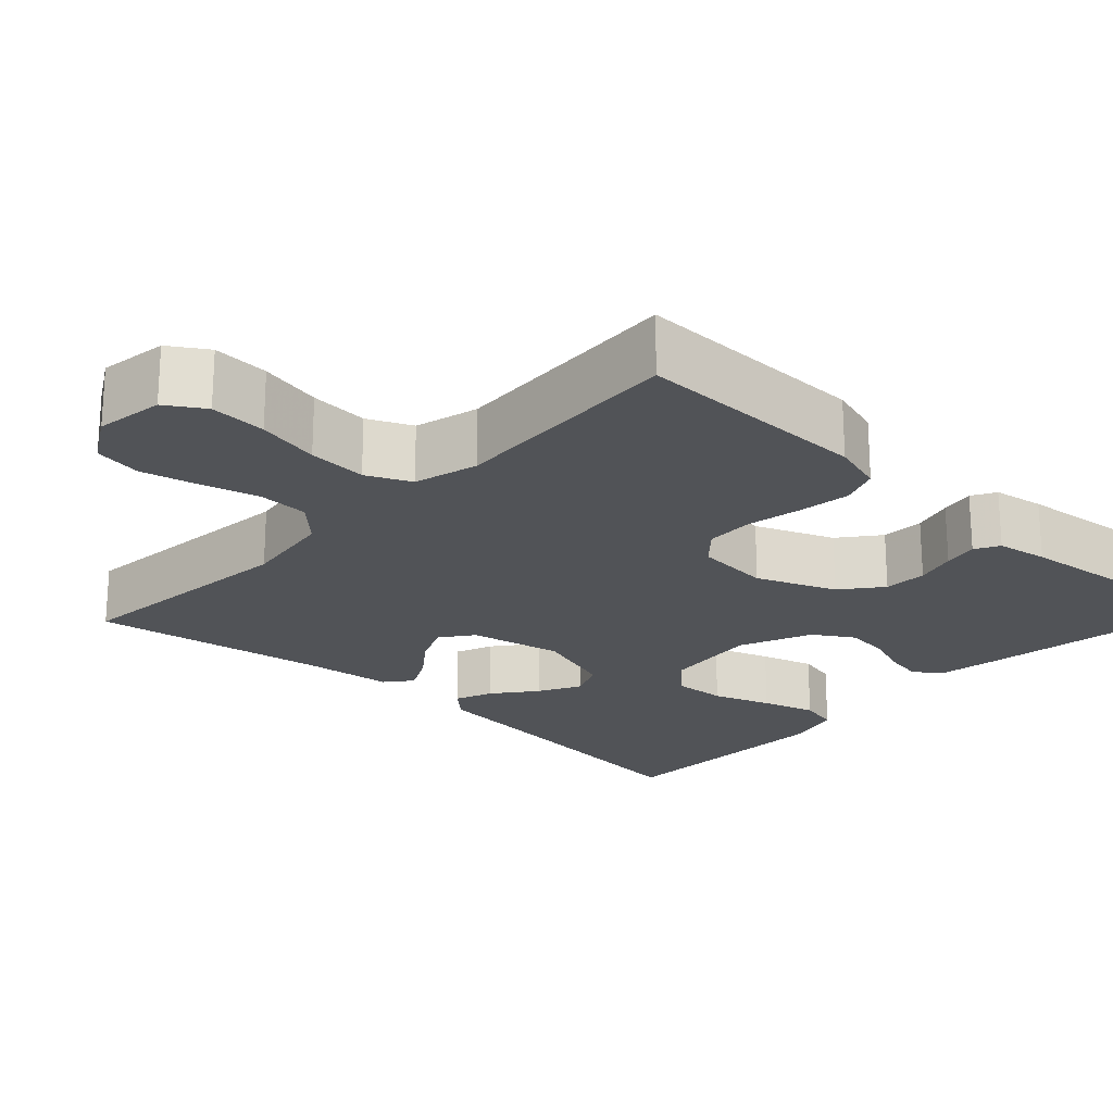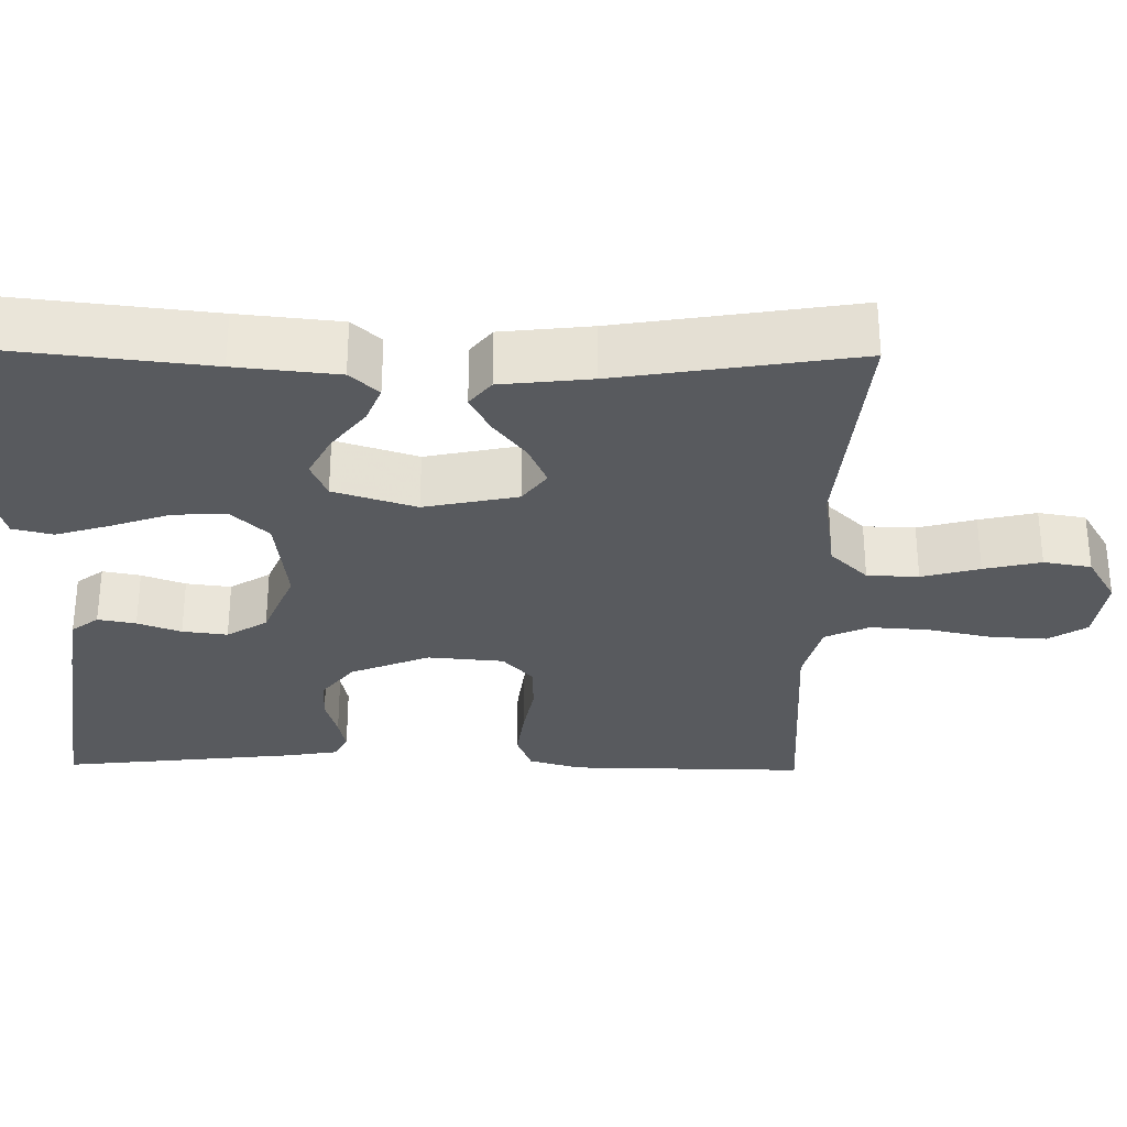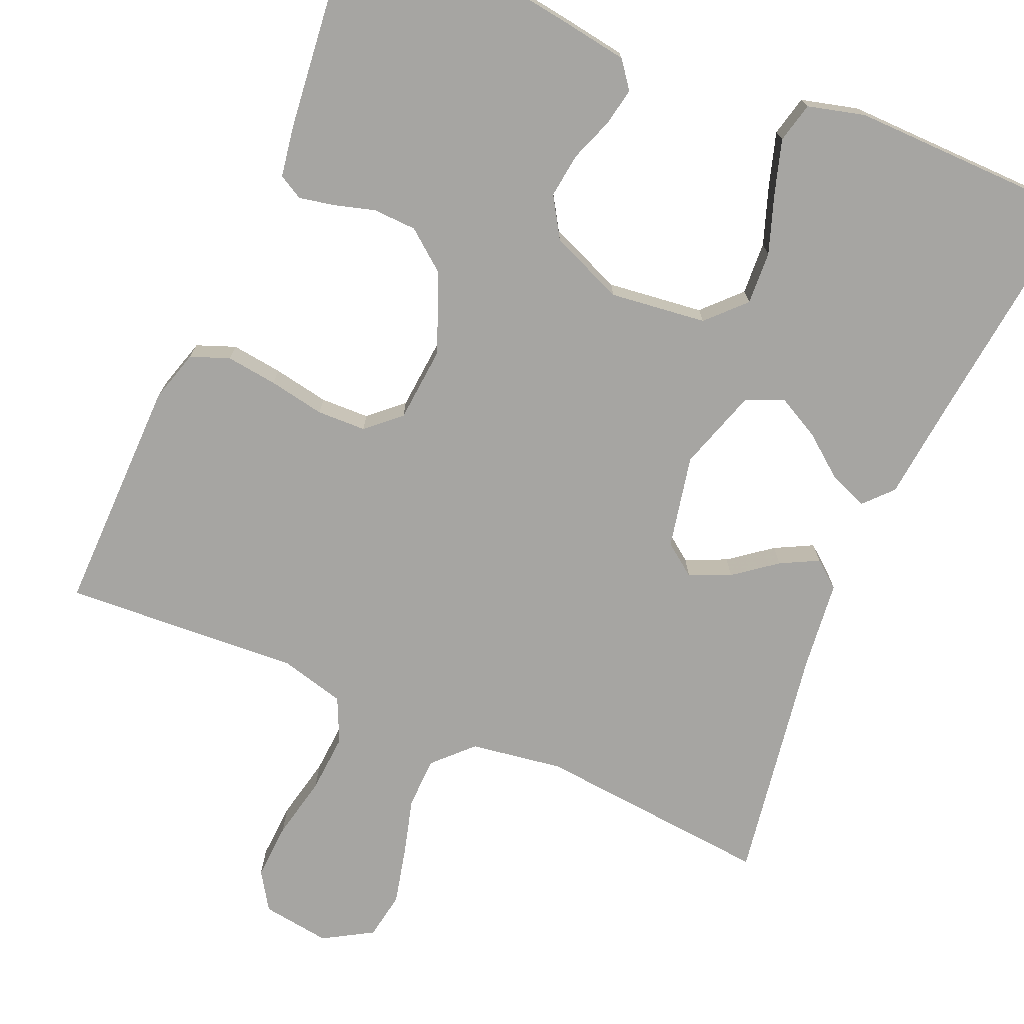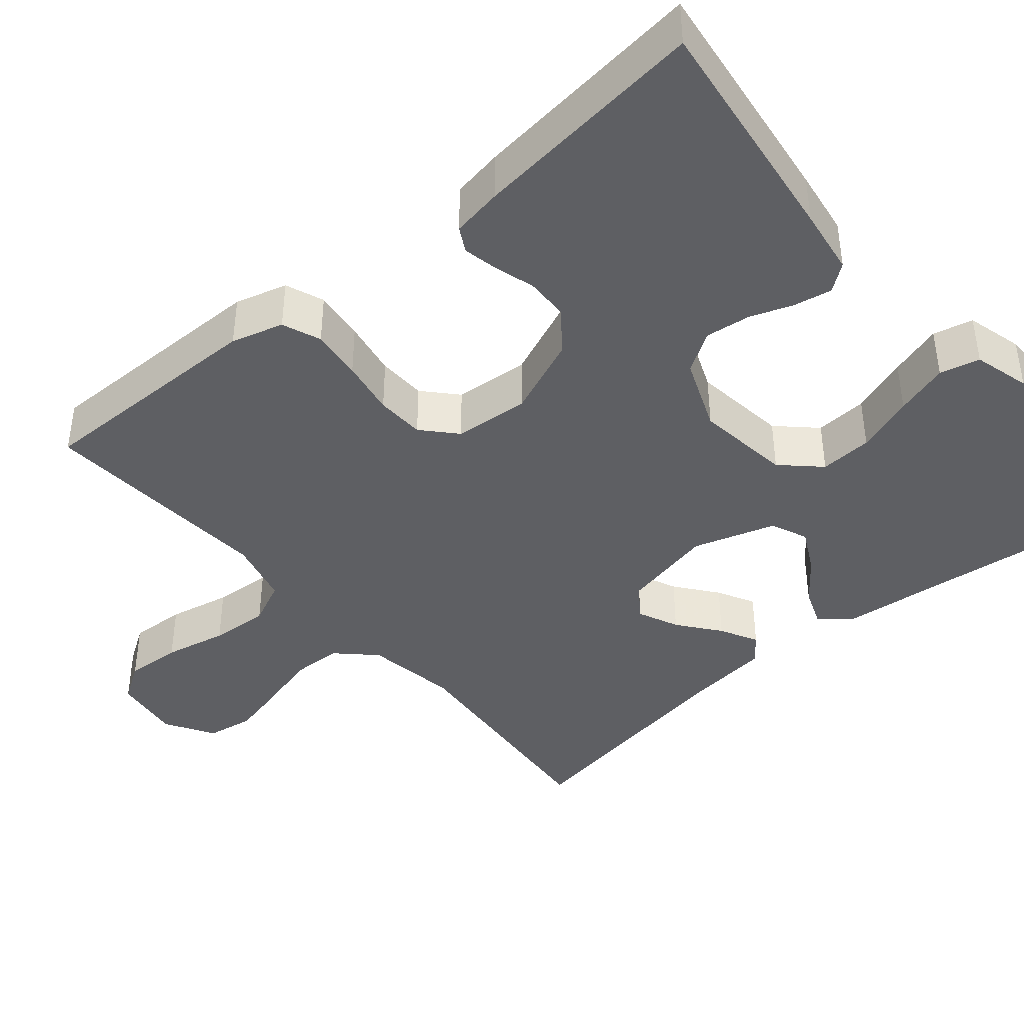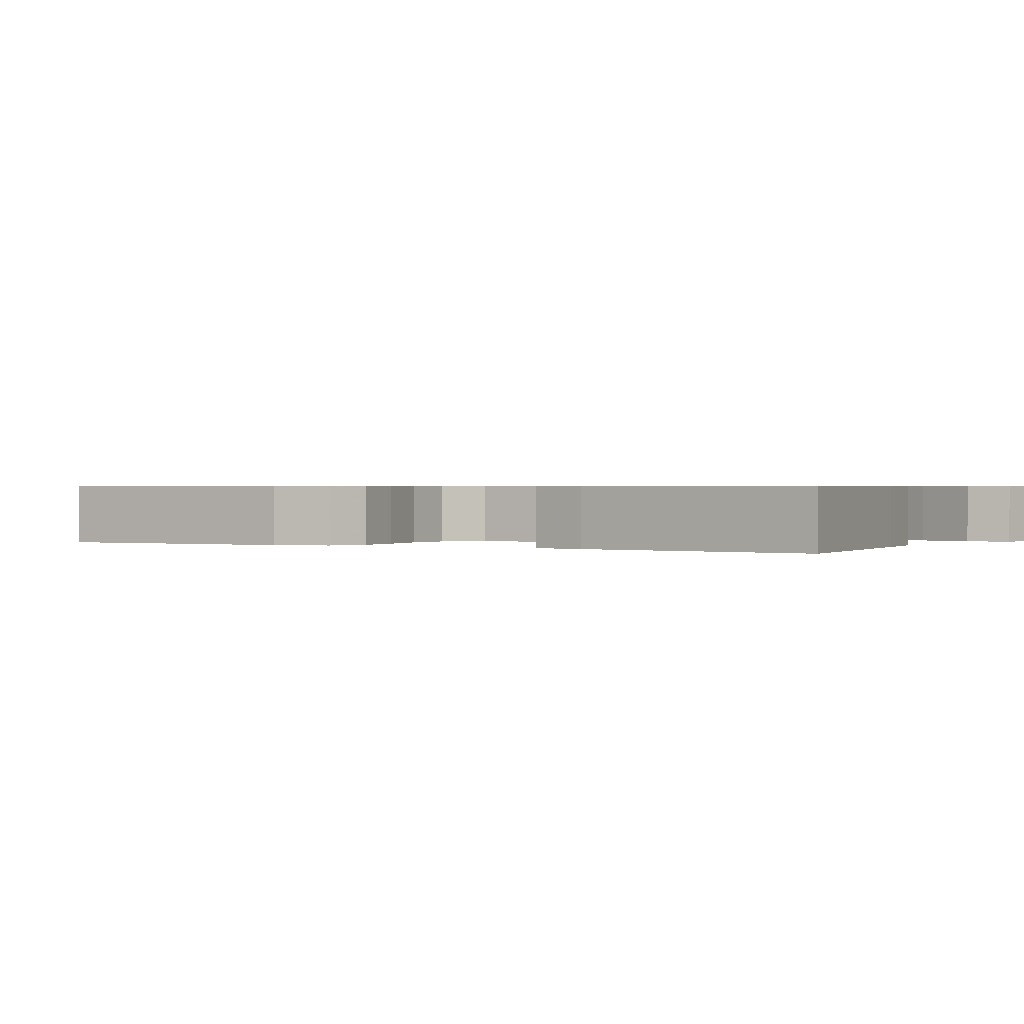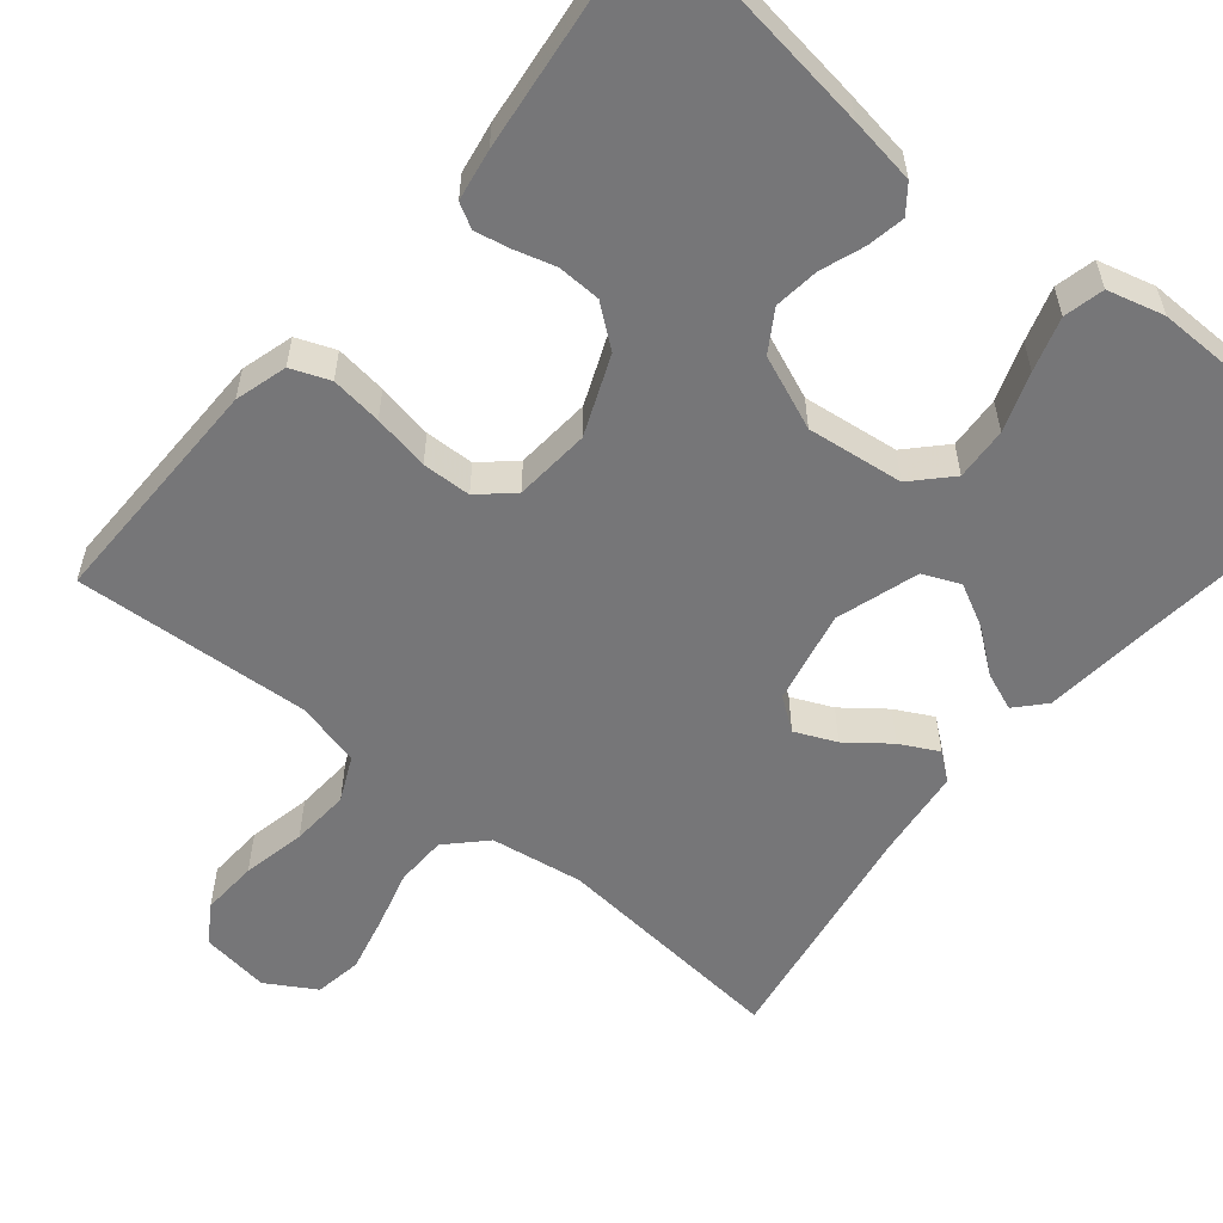
<metadata>
{"format":"obj","ext":"obj","renderer":"f3d","projection":"perspective","resolution":1024,"background":"white","views":[{"elev":-21.9,"azim":-133.3,"up":"+Y"},{"elev":-30.6,"azim":89.0,"up":"+Y"},{"elev":-73.6,"azim":-23.4,"up":"+Y"},{"elev":-41.3,"azim":-49.6,"up":"+Y"},{"elev":0.6,"azim":-58.9,"up":"+Y"},{"elev":-56.9,"azim":-39.5,"up":"+Y"}]}
</metadata>
<code>
v -0.5 0.07 0.5
v -0.2 0.07 0.459
v -0.115 0.07 0.446
v -0.089 0.07 0.412
v -0.098 0.07 0.364
v -0.118 0.07 0.309
v -0.125 0.07 0.252
v -0.093 0.07 0.201
v 0 0.07 0.163
v 0.122 0.07 0.178
v 0.167 0.07 0.225
v 0.163 0.07 0.292
v 0.137 0.07 0.366
v 0.116 0.07 0.434
v 0.128 0.07 0.485
v 0.2 0.07 0.504
v 0.5 0.07 0.5
v 0.467 0.07 0.2
v 0.454 0.07 0.071
v 0.421 0.07 0.035
v 0.373 0.07 0.054
v 0.319 0.07 0.096
v 0.265 0.07 0.124
v 0.218 0.07 0.104
v 0.185 0.07 0
v 0.21 0.07 -0.118
v 0.251 0.07 -0.148
v 0.303 0.07 -0.125
v 0.356 0.07 -0.084
v 0.404 0.07 -0.059
v 0.438 0.07 -0.086
v 0.451 0.07 -0.2
v 0.5 0.07 -0.5
v 0.2 0.07 -0.473
v 0.083 0.07 -0.491
v 0.037 0.07 -0.538
v 0.035 0.07 -0.603
v 0.055 0.07 -0.676
v 0.072 0.07 -0.748
v 0.062 0.07 -0.808
v 0 0.07 -0.845
v -0.087 0.07 -0.833
v -0.118 0.07 -0.785
v -0.114 0.07 -0.713
v -0.097 0.07 -0.633
v -0.092 0.07 -0.558
v -0.118 0.07 -0.502
v -0.2 0.07 -0.481
v -0.5 0.07 -0.5
v -0.497 0.07 -0.2
v -0.478 0.07 -0.134
v -0.429 0.07 -0.115
v -0.364 0.07 -0.123
v -0.293 0.07 -0.136
v -0.231 0.07 -0.134
v -0.189 0.07 -0.096
v -0.181 0.07 0
v -0.222 0.07 0.1
v -0.273 0.07 0.14
v -0.328 0.07 0.142
v -0.38 0.07 0.127
v -0.424 0.07 0.118
v -0.455 0.07 0.135
v -0.466 0.07 0.2
v -0.5 0 0.5
v -0.2 0 0.459
v -0.115 0 0.446
v -0.089 0 0.412
v -0.098 0 0.364
v -0.118 0 0.309
v -0.125 0 0.252
v -0.093 0 0.201
v 0 0 0.163
v 0.122 0 0.178
v 0.167 0 0.225
v 0.163 0 0.292
v 0.137 0 0.366
v 0.116 0 0.434
v 0.128 0 0.485
v 0.2 0 0.504
v 0.5 0 0.5
v 0.467 0 0.2
v 0.454 0 0.071
v 0.421 0 0.035
v 0.373 0 0.054
v 0.319 0 0.096
v 0.265 0 0.124
v 0.218 0 0.104
v 0.185 0 0
v 0.21 0 -0.118
v 0.251 0 -0.148
v 0.303 0 -0.125
v 0.356 0 -0.084
v 0.404 0 -0.059
v 0.438 0 -0.086
v 0.451 0 -0.2
v 0.5 0 -0.5
v 0.2 0 -0.473
v 0.083 0 -0.491
v 0.037 0 -0.538
v 0.035 0 -0.603
v 0.055 0 -0.676
v 0.072 0 -0.748
v 0.062 0 -0.808
v 0 0 -0.845
v -0.087 0 -0.833
v -0.118 0 -0.785
v -0.114 0 -0.713
v -0.097 0 -0.633
v -0.092 0 -0.558
v -0.118 0 -0.502
v -0.2 0 -0.481
v -0.5 0 -0.5
v -0.497 0 -0.2
v -0.478 0 -0.134
v -0.429 0 -0.115
v -0.364 0 -0.123
v -0.293 0 -0.136
v -0.231 0 -0.134
v -0.189 0 -0.096
v -0.181 0 0
v -0.222 0 0.1
v -0.273 0 0.14
v -0.328 0 0.142
v -0.38 0 0.127
v -0.424 0 0.118
v -0.455 0 0.135
v -0.466 0 0.2
f 4 5 6
f 3 4 6
f 2 3 6
f 1 2 6
f 64 1 6
f 63 64 6
f 62 63 6
f 61 62 6
f 60 61 6
f 59 60 6 7
f 58 59 7 8
f 57 58 8 9
f 56 57 9 10
f 55 56 10
f 52 53 54
f 51 52 54
f 50 51 54
f 49 50 54
f 48 49 54
f 47 48 54 55
f 46 47 55 10
f 43 44 45
f 42 43 45
f 41 42 45
f 40 41 45
f 39 40 45
f 38 39 45
f 37 38 45
f 36 37 45 46
f 46 10 11
f 36 46 11
f 35 36 11
f 32 33 34
f 32 34 35
f 31 32 35
f 30 31 35
f 29 30 35
f 28 29 35
f 27 28 35
f 26 27 35
f 25 26 35
f 20 21 22
f 19 20 22
f 18 19 22
f 18 22 23
f 17 18 23
f 16 17 23
f 15 16 23
f 14 15 23
f 13 14 23
f 12 13 23
f 11 12 23 24
f 25 35 11
f 11 24 25
f 70 69 68
f 70 68 67
f 70 67 66
f 70 66 65
f 70 65 128
f 70 128 127
f 70 127 126
f 70 126 125
f 70 125 124
f 71 70 124 123
f 72 71 123 122
f 73 72 122 121
f 74 73 121 120
f 74 120 119
f 118 117 116
f 118 116 115
f 118 115 114
f 118 114 113
f 118 113 112
f 119 118 112 111
f 74 119 111 110
f 109 108 107
f 109 107 106
f 109 106 105
f 109 105 104
f 109 104 103
f 109 103 102
f 109 102 101
f 110 109 101 100
f 75 74 110
f 75 110 100
f 75 100 99
f 98 97 96
f 99 98 96
f 99 96 95
f 99 95 94
f 99 94 93
f 99 93 92
f 99 92 91
f 99 91 90
f 99 90 89
f 86 85 84
f 86 84 83
f 86 83 82
f 87 86 82
f 87 82 81
f 87 81 80
f 87 80 79
f 87 79 78
f 87 78 77
f 87 77 76
f 88 87 76 75
f 75 99 89
f 89 88 75
f 1 65 66 2
f 2 66 67 3
f 3 67 68 4
f 4 68 69 5
f 5 69 70 6
f 6 70 71 7
f 7 71 72 8
f 8 72 73 9
f 9 73 74 10
f 10 74 75 11
f 11 75 76 12
f 12 76 77 13
f 13 77 78 14
f 14 78 79 15
f 15 79 80 16
f 16 80 81 17
f 17 81 82 18
f 18 82 83 19
f 19 83 84 20
f 20 84 85 21
f 21 85 86 22
f 22 86 87 23
f 23 87 88 24
f 24 88 89 25
f 25 89 90 26
f 26 90 91 27
f 27 91 92 28
f 28 92 93 29
f 29 93 94 30
f 30 94 95 31
f 31 95 96 32
f 32 96 97 33
f 33 97 98 34
f 34 98 99 35
f 35 99 100 36
f 36 100 101 37
f 37 101 102 38
f 38 102 103 39
f 39 103 104 40
f 40 104 105 41
f 41 105 106 42
f 42 106 107 43
f 43 107 108 44
f 44 108 109 45
f 45 109 110 46
f 46 110 111 47
f 47 111 112 48
f 48 112 113 49
f 49 113 114 50
f 50 114 115 51
f 51 115 116 52
f 52 116 117 53
f 53 117 118 54
f 54 118 119 55
f 55 119 120 56
f 56 120 121 57
f 57 121 122 58
f 58 122 123 59
f 59 123 124 60
f 60 124 125 61
f 61 125 126 62
f 62 126 127 63
f 63 127 128 64
f 64 128 65 1

</code>
